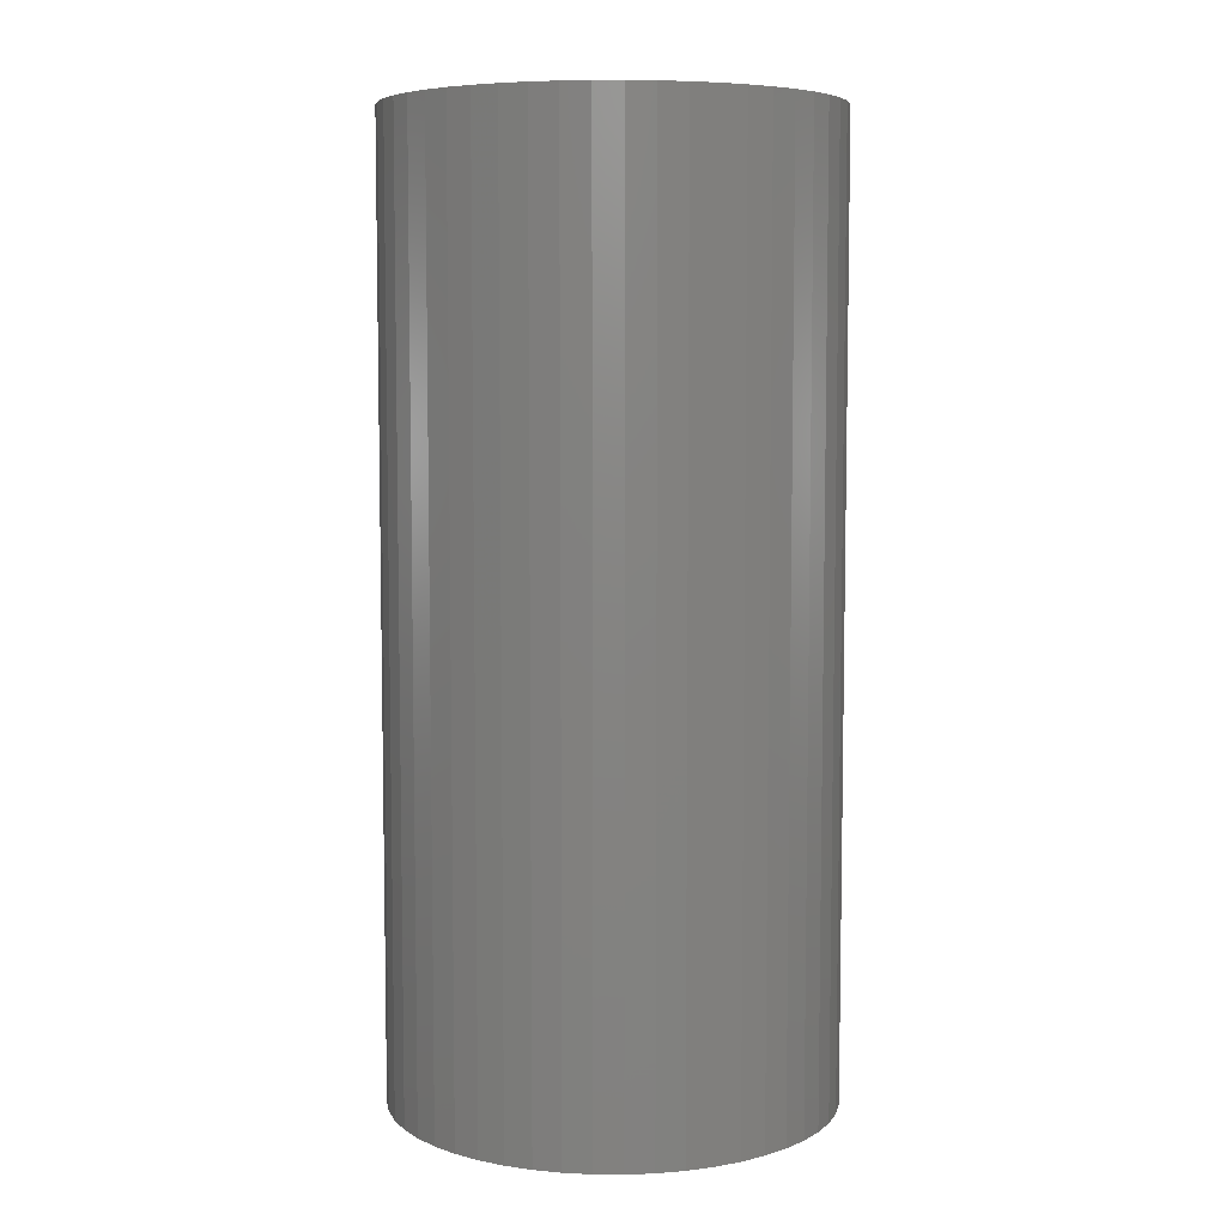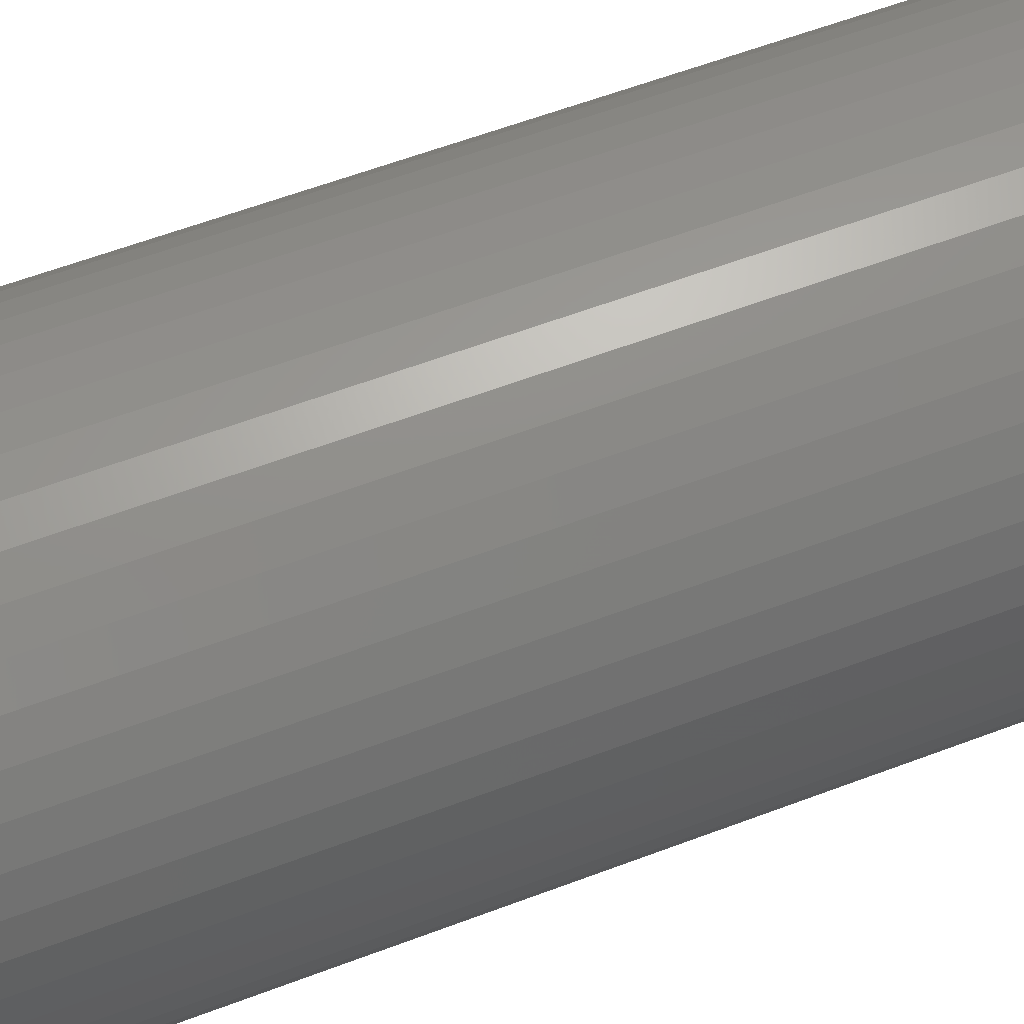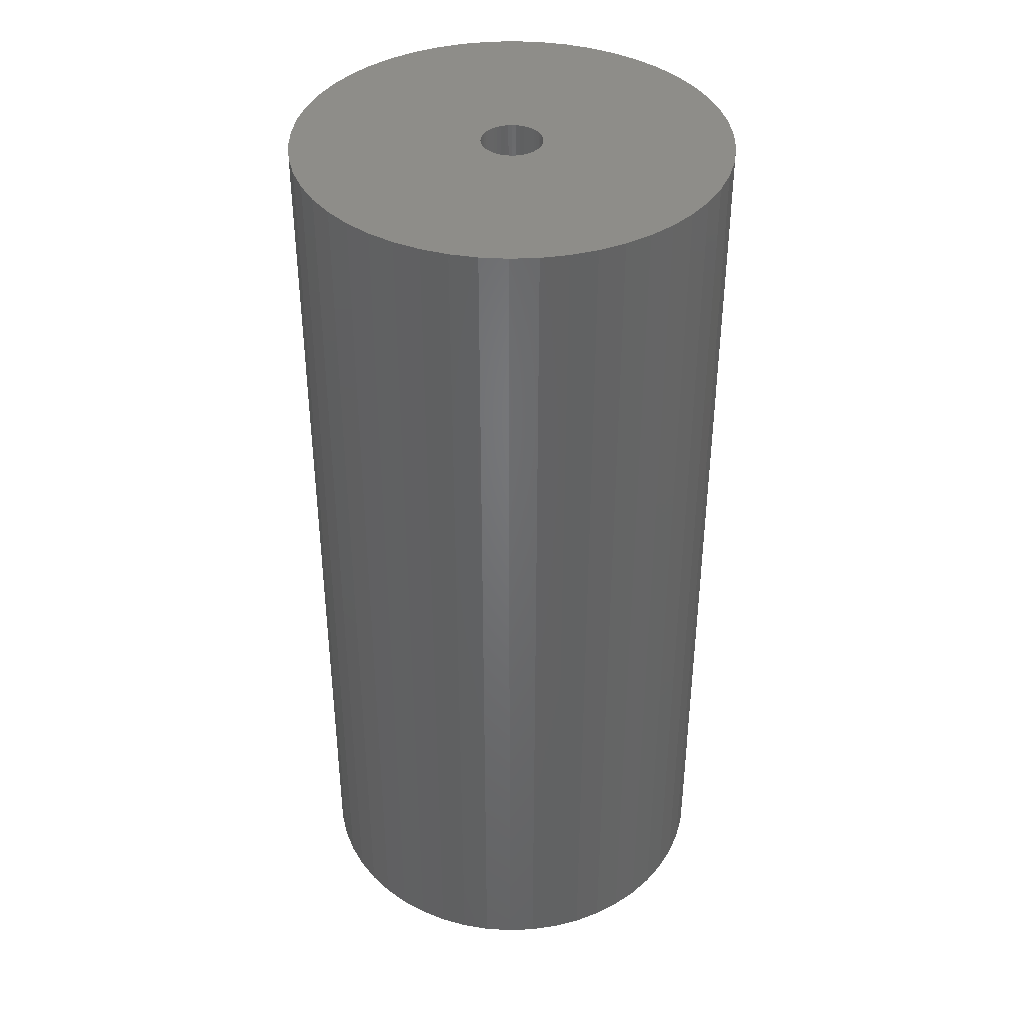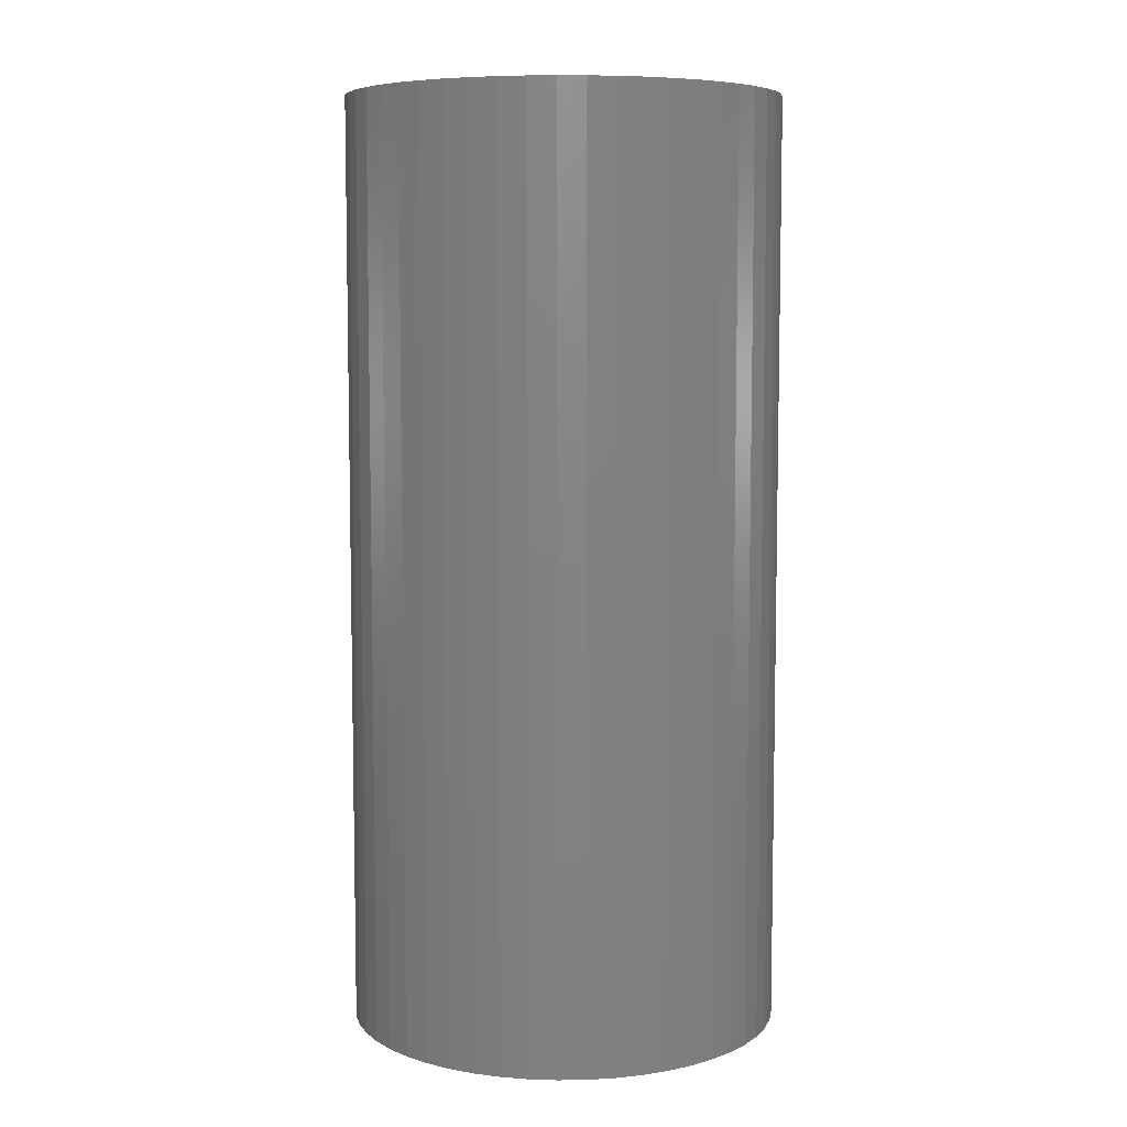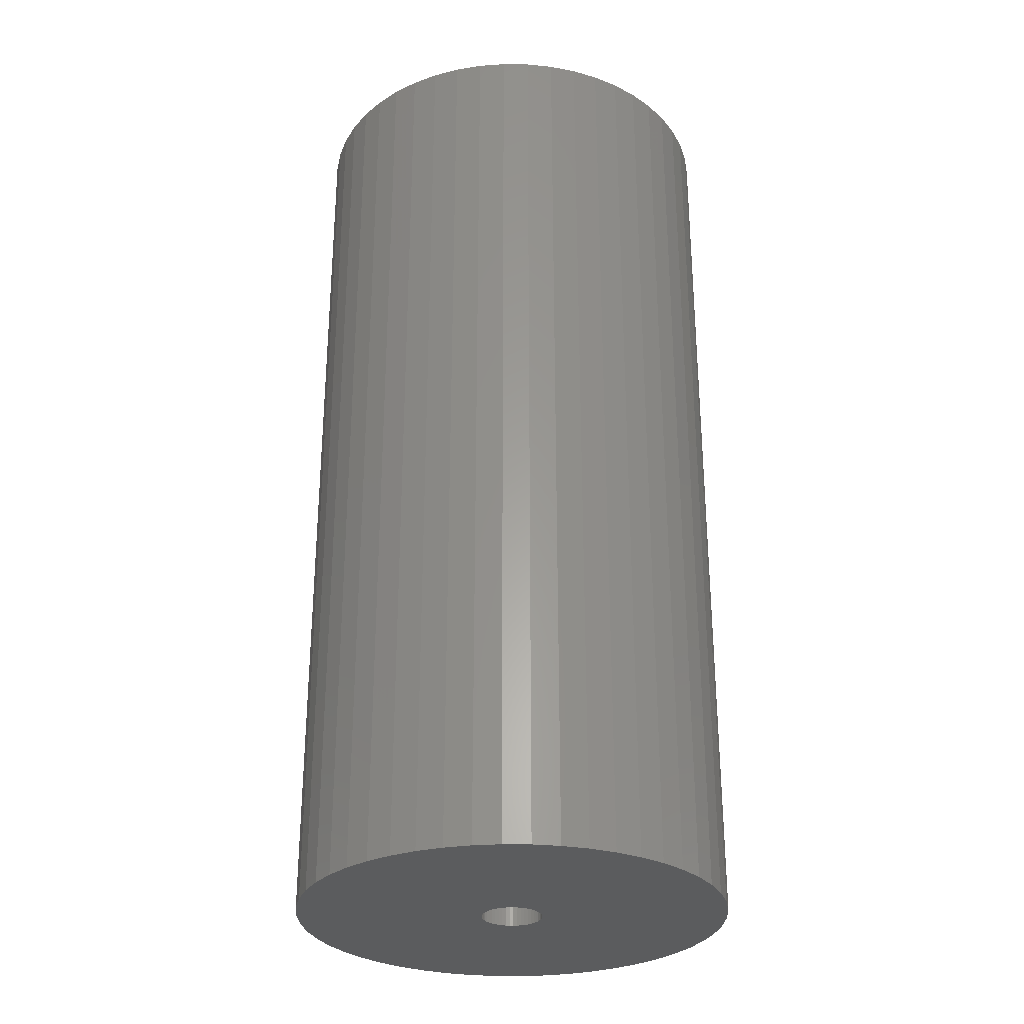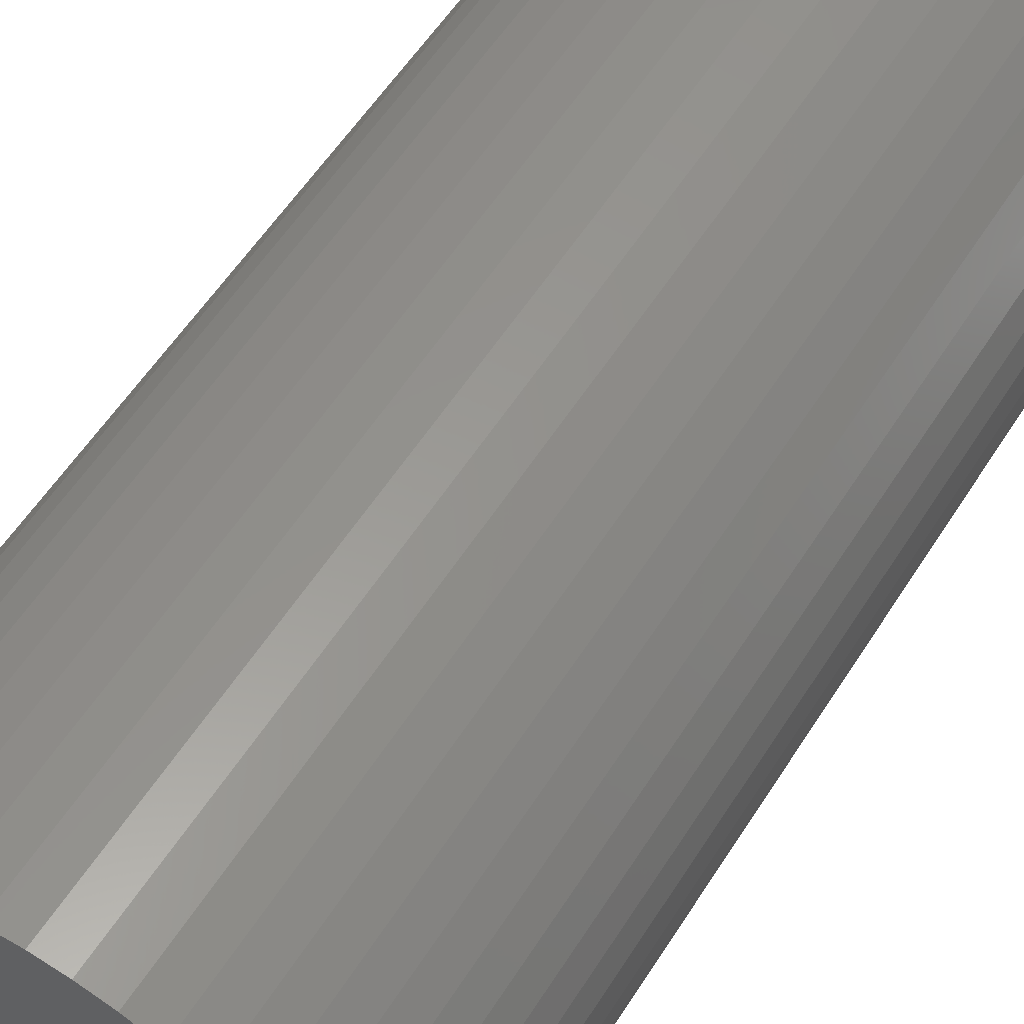
<metadata>
{"format":"stl","ext":"stl","renderer":"f3d","projection":"perspective","resolution":1024,"background":"white","views":[{"elev":6.6,"azim":152.2,"up":"+Z"},{"elev":60.0,"azim":-111.2,"up":"+Y"},{"elev":39.3,"azim":133.9,"up":"+Z"},{"elev":7.1,"azim":-167.6,"up":"+Z"},{"elev":-29.2,"azim":-137.9,"up":"+Z"},{"elev":55.3,"azim":-148.4,"up":"+Y"}]}
</metadata>
<code>
# stl→obj: 200 verts, 400 faces
v 23 0 49.5
v 22.82 2.883 -49.5
v 22.82 2.883 49.5
v 23 0 -49.5
v -23 0 -49.5
v -22.82 2.883 49.5
v -22.82 2.883 -49.5
v -23 0 49.5
v 1.444 22.95 -49.5
v -1.444 22.95 49.5
v 1.444 22.95 49.5
v -1.444 22.95 -49.5
v -1.444 -22.95 -49.5
v 1.444 -22.95 49.5
v -1.444 -22.95 49.5
v 1.444 -22.95 -49.5
v 16.77 15.74 -49.5
v 14.66 17.72 49.5
v 16.77 15.74 49.5
v 14.66 17.72 -49.5
v -14.66 17.72 -49.5
v -16.77 15.74 49.5
v -14.66 17.72 49.5
v -16.77 15.74 -49.5
v -7.107 21.87 -49.5
v -9.793 20.81 49.5
v -7.107 21.87 49.5
v -9.793 20.81 -49.5
v 20.16 -11.08 49.5
v 21.38 -8.467 -49.5
v 21.38 -8.467 49.5
v 20.16 -11.08 -49.5
v 21.38 8.467 49.5
v 20.16 11.08 -49.5
v 20.16 11.08 49.5
v 21.38 8.467 -49.5
v 9.793 20.81 -49.5
v 7.107 21.87 49.5
v 9.793 20.81 49.5
v 7.107 21.87 -49.5
v 4.31 22.59 49.5
v 4.31 22.59 -49.5
v 12.32 19.42 -49.5
v 12.32 19.42 49.5
v -21.38 8.467 -49.5
v -20.16 11.08 49.5
v -20.16 11.08 -49.5
v -21.38 8.467 49.5
v -18.61 13.52 -49.5
v -18.61 13.52 49.5
v -22.28 5.72 -49.5
v -22.28 5.72 49.5
v -4.31 22.59 49.5
v -4.31 22.59 -49.5
v 4.31 -22.59 49.5
v 4.31 -22.59 -49.5
v 22.28 5.72 49.5
v 22.28 5.72 -49.5
v 18.61 13.52 49.5
v 18.61 13.52 -49.5
v 3.25 0 49.5
v 3.224 0.4073 49.5
v 22.82 -2.883 49.5
v 3.148 0.8082 49.5
v 3.224 -0.4073 49.5
v 3.022 1.196 49.5
v 22.28 -5.72 49.5
v 2.848 1.566 49.5
v 3.148 -0.8082 49.5
v 2.629 1.91 49.5
v 2.369 2.225 49.5
v 3.022 -1.196 49.5
v 2.072 2.504 49.5
v 1.741 2.744 49.5
v 2.848 -1.566 49.5
v 1.384 2.941 49.5
v 18.61 -13.52 49.5
v 1.004 3.091 49.5
v 2.629 -1.91 49.5
v 16.77 -15.74 49.5
v 0.609 3.192 49.5
v 0.2041 3.244 49.5
v -0.2041 3.244 49.5
v -0.609 3.192 49.5
v -1.004 3.091 49.5
v -1.384 2.941 49.5
v -1.741 2.744 49.5
v -12.32 19.42 49.5
v -2.072 2.504 49.5
v -2.369 2.225 49.5
v -2.629 1.91 49.5
v 2.369 -2.225 49.5
v 14.66 -17.72 49.5
v 2.072 -2.504 49.5
v 12.32 -19.42 49.5
v 1.741 -2.744 49.5
v 9.793 -20.81 49.5
v 1.384 -2.941 49.5
v 7.107 -21.87 49.5
v 1.004 -3.091 49.5
v 0.609 -3.192 49.5
v 0.2041 -3.244 49.5
v -0.2041 -3.244 49.5
v -0.609 -3.192 49.5
v -4.31 -22.59 49.5
v -1.004 -3.091 49.5
v -7.107 -21.87 49.5
v -1.384 -2.941 49.5
v -9.793 -20.81 49.5
v -1.741 -2.744 49.5
v -12.32 -19.42 49.5
v -2.072 -2.504 49.5
v -14.66 -17.72 49.5
v -2.369 -2.225 49.5
v -16.77 -15.74 49.5
v -2.629 -1.91 49.5
v -18.61 -13.52 49.5
v -2.848 -1.566 49.5
v -20.16 -11.08 49.5
v -3.022 -1.196 49.5
v -21.38 -8.467 49.5
v -3.148 -0.8082 49.5
v -22.28 -5.72 49.5
v -3.224 -0.4073 49.5
v -22.82 -2.883 49.5
v -3.25 0 49.5
v -2.848 1.566 49.5
v -3.022 1.196 49.5
v -3.148 0.8082 49.5
v -3.224 0.4073 49.5
v -12.32 19.42 -49.5
v 22.82 -2.883 -49.5
v 18.61 -13.52 -49.5
v 16.77 -15.74 -49.5
v -16.77 -15.74 -49.5
v -14.66 -17.72 -49.5
v -20.16 -11.08 -49.5
v -21.38 -8.467 -49.5
v -18.61 -13.52 -49.5
v 3.25 0 -49.5
v 3.224 -0.4073 -49.5
v 22.28 -5.72 -49.5
v 3.148 -0.8082 -49.5
v 3.224 0.4073 -49.5
v 3.022 -1.196 -49.5
v 2.848 -1.566 -49.5
v 3.148 0.8082 -49.5
v 2.629 -1.91 -49.5
v 2.369 -2.225 -49.5
v 14.66 -17.72 -49.5
v 3.022 1.196 -49.5
v 2.072 -2.504 -49.5
v 12.32 -19.42 -49.5
v 1.741 -2.744 -49.5
v 9.793 -20.81 -49.5
v 2.848 1.566 -49.5
v 1.384 -2.941 -49.5
v 7.107 -21.87 -49.5
v 1.004 -3.091 -49.5
v 2.629 1.91 -49.5
v 0.609 -3.192 -49.5
v 0.2041 -3.244 -49.5
v -0.2041 -3.244 -49.5
v -0.609 -3.192 -49.5
v -4.31 -22.59 -49.5
v -1.004 -3.091 -49.5
v -7.107 -21.87 -49.5
v -1.384 -2.941 -49.5
v -9.793 -20.81 -49.5
v -1.741 -2.744 -49.5
v -12.32 -19.42 -49.5
v -2.072 -2.504 -49.5
v -2.369 -2.225 -49.5
v -2.629 -1.91 -49.5
v 2.369 2.225 -49.5
v 2.072 2.504 -49.5
v 1.741 2.744 -49.5
v 1.384 2.941 -49.5
v 1.004 3.091 -49.5
v 0.609 3.192 -49.5
v 0.2041 3.244 -49.5
v -0.2041 3.244 -49.5
v -0.609 3.192 -49.5
v -1.004 3.091 -49.5
v -1.384 2.941 -49.5
v -1.741 2.744 -49.5
v -2.072 2.504 -49.5
v -2.369 2.225 -49.5
v -2.629 1.91 -49.5
v -2.848 1.566 -49.5
v -3.022 1.196 -49.5
v -3.148 0.8082 -49.5
v -3.224 0.4073 -49.5
v -3.25 0 -49.5
v -2.848 -1.566 -49.5
v -3.022 -1.196 -49.5
v -3.148 -0.8082 -49.5
v -22.28 -5.72 -49.5
v -3.224 -0.4073 -49.5
v -22.82 -2.883 -49.5
f 1 2 3
f 2 1 4
f 5 6 7
f 6 5 8
f 9 10 11
f 10 9 12
f 13 14 15
f 14 13 16
f 17 18 19
f 18 17 20
f 21 22 23
f 22 21 24
f 25 26 27
f 26 25 28
f 29 30 31
f 30 29 32
f 33 34 35
f 34 33 36
f 37 38 39
f 38 37 40
f 40 41 38
f 41 40 42
f 43 39 44
f 39 43 37
f 45 46 47
f 46 45 48
f 49 22 24
f 22 49 50
f 51 48 45
f 48 51 52
f 12 53 10
f 53 12 54
f 16 55 14
f 55 16 56
f 57 36 33
f 36 57 58
f 3 58 57
f 58 3 2
f 59 17 19
f 17 59 60
f 35 60 59
f 60 35 34
f 42 11 41
f 11 42 9
f 20 44 18
f 44 20 43
f 47 50 49
f 50 47 46
f 7 52 51
f 52 7 6
f 61 1 3
f 62 3 57
f 1 61 63
f 64 57 33
f 65 63 61
f 66 33 35
f 63 65 67
f 68 35 59
f 69 67 65
f 70 59 19
f 67 69 31
f 71 19 18
f 72 31 69
f 73 18 44
f 31 72 29
f 74 44 39
f 75 29 72
f 76 39 38
f 29 75 77
f 78 38 41
f 79 77 75
f 77 79 80
f 3 62 61
f 57 64 62
f 33 66 64
f 35 68 66
f 59 70 68
f 19 71 70
f 18 73 71
f 44 74 73
f 81 41 11
f 39 76 74
f 38 78 76
f 41 81 78
f 11 82 81
f 11 83 82
f 10 83 11
f 83 10 84
f 53 84 10
f 84 53 85
f 27 85 53
f 85 27 86
f 26 86 27
f 86 26 87
f 88 87 26
f 87 88 89
f 23 89 88
f 89 23 90
f 90 22 91
f 22 90 23
f 92 80 79
f 80 92 93
f 94 93 92
f 93 94 95
f 96 95 94
f 95 96 97
f 98 97 96
f 97 98 99
f 100 99 98
f 99 100 55
f 101 55 100
f 55 101 14
f 102 14 101
f 103 14 102
f 15 103 104
f 105 104 106
f 107 106 108
f 103 15 14
f 109 108 110
f 111 110 112
f 113 112 114
f 115 114 116
f 117 116 118
f 119 118 120
f 121 120 122
f 123 122 124
f 104 105 15
f 125 124 126
f 50 91 22
f 91 50 127
f 106 107 105
f 46 127 50
f 108 109 107
f 127 46 128
f 110 111 109
f 48 128 46
f 112 113 111
f 128 48 129
f 114 115 113
f 52 129 48
f 116 117 115
f 129 52 130
f 118 119 117
f 6 130 52
f 120 121 119
f 130 6 126
f 122 123 121
f 8 126 6
f 124 125 123
f 126 8 125
f 28 88 26
f 88 28 131
f 131 23 88
f 23 131 21
f 54 27 53
f 27 54 25
f 63 4 1
f 4 63 132
f 80 133 77
f 133 80 134
f 135 113 115
f 113 135 136
f 137 121 138
f 121 137 119
f 135 117 139
f 117 135 115
f 140 4 132
f 141 132 142
f 4 140 2
f 143 142 30
f 144 2 140
f 145 30 32
f 2 144 58
f 146 32 133
f 147 58 144
f 148 133 134
f 58 147 36
f 149 134 150
f 151 36 147
f 152 150 153
f 36 151 34
f 154 153 155
f 156 34 151
f 157 155 158
f 34 156 60
f 159 158 56
f 160 60 156
f 60 160 17
f 132 141 140
f 142 143 141
f 30 145 143
f 32 146 145
f 133 148 146
f 134 149 148
f 150 152 149
f 153 154 152
f 161 56 16
f 155 157 154
f 158 159 157
f 56 161 159
f 16 162 161
f 16 163 162
f 13 163 16
f 163 13 164
f 165 164 13
f 164 165 166
f 167 166 165
f 166 167 168
f 169 168 167
f 168 169 170
f 171 170 169
f 170 171 172
f 136 172 171
f 172 136 173
f 173 135 174
f 135 173 136
f 175 17 160
f 17 175 20
f 176 20 175
f 20 176 43
f 177 43 176
f 43 177 37
f 178 37 177
f 37 178 40
f 179 40 178
f 40 179 42
f 180 42 179
f 42 180 9
f 181 9 180
f 182 9 181
f 12 182 183
f 54 183 184
f 25 184 185
f 182 12 9
f 28 185 186
f 131 186 187
f 21 187 188
f 24 188 189
f 49 189 190
f 47 190 191
f 45 191 192
f 51 192 193
f 183 54 12
f 7 193 194
f 139 174 135
f 174 139 195
f 184 25 54
f 137 195 139
f 185 28 25
f 195 137 196
f 186 131 28
f 138 196 137
f 187 21 131
f 196 138 197
f 188 24 21
f 198 197 138
f 189 49 24
f 197 198 199
f 190 47 49
f 200 199 198
f 191 45 47
f 199 200 194
f 192 51 45
f 5 194 200
f 193 7 51
f 194 5 7
f 155 95 97
f 95 155 153
f 31 142 67
f 142 31 30
f 77 32 29
f 32 77 133
f 138 123 198
f 123 138 121
f 150 80 93
f 80 150 134
f 158 97 99
f 97 158 155
f 56 99 55
f 99 56 158
f 67 132 63
f 132 67 142
f 165 15 105
f 15 165 13
f 136 111 113
f 111 136 171
f 139 119 137
f 119 139 117
f 198 125 200
f 125 198 123
f 200 8 5
f 8 200 125
f 153 93 95
f 93 153 150
f 167 105 107
f 105 167 165
f 169 107 109
f 107 169 167
f 171 109 111
f 109 171 169
f 151 68 156
f 68 151 66
f 129 191 128
f 191 129 192
f 156 70 160
f 70 156 68
f 179 76 78
f 76 179 178
f 185 85 86
f 85 185 184
f 128 190 127
f 190 128 191
f 143 65 141
f 65 143 69
f 177 73 74
f 73 177 176
f 130 192 129
f 192 130 193
f 91 188 90
f 188 91 189
f 186 86 87
f 86 186 185
f 183 83 84
f 83 183 182
f 140 62 144
f 62 140 61
f 145 69 143
f 69 145 72
f 152 96 94
f 96 152 154
f 144 64 147
f 64 144 62
f 147 66 151
f 66 147 64
f 176 71 73
f 71 176 175
f 182 82 83
f 82 182 181
f 180 78 81
f 78 180 179
f 178 74 76
f 74 178 177
f 126 193 130
f 193 126 194
f 127 189 91
f 189 127 190
f 184 84 85
f 84 184 183
f 187 87 89
f 87 187 186
f 188 89 90
f 89 188 187
f 141 61 140
f 61 141 65
f 148 75 146
f 75 148 79
f 162 103 102
f 103 162 163
f 120 197 122
f 197 120 196
f 118 196 120
f 196 118 195
f 161 102 101
f 102 161 162
f 160 71 175
f 71 160 70
f 181 81 82
f 81 181 180
f 159 101 100
f 101 159 161
f 154 98 96
f 98 154 157
f 157 100 98
f 100 157 159
f 149 94 92
f 94 149 152
f 146 72 145
f 72 146 75
f 170 112 110
f 112 170 172
f 164 106 104
f 106 164 166
f 114 174 116
f 174 114 173
f 172 114 112
f 114 172 173
f 122 199 124
f 199 122 197
f 124 194 126
f 194 124 199
f 149 79 148
f 79 149 92
f 168 110 108
f 110 168 170
f 163 104 103
f 104 163 164
f 116 195 118
f 195 116 174
f 166 108 106
f 108 166 168

</code>
